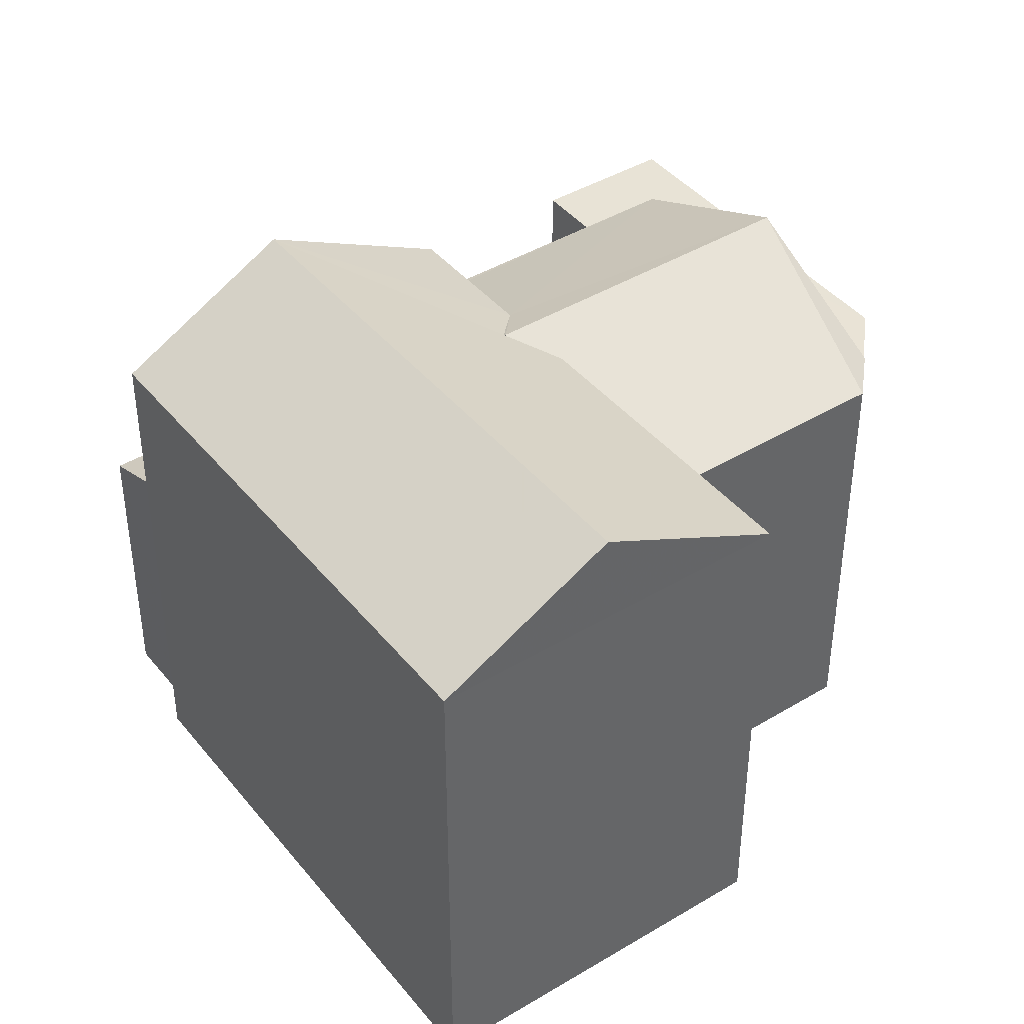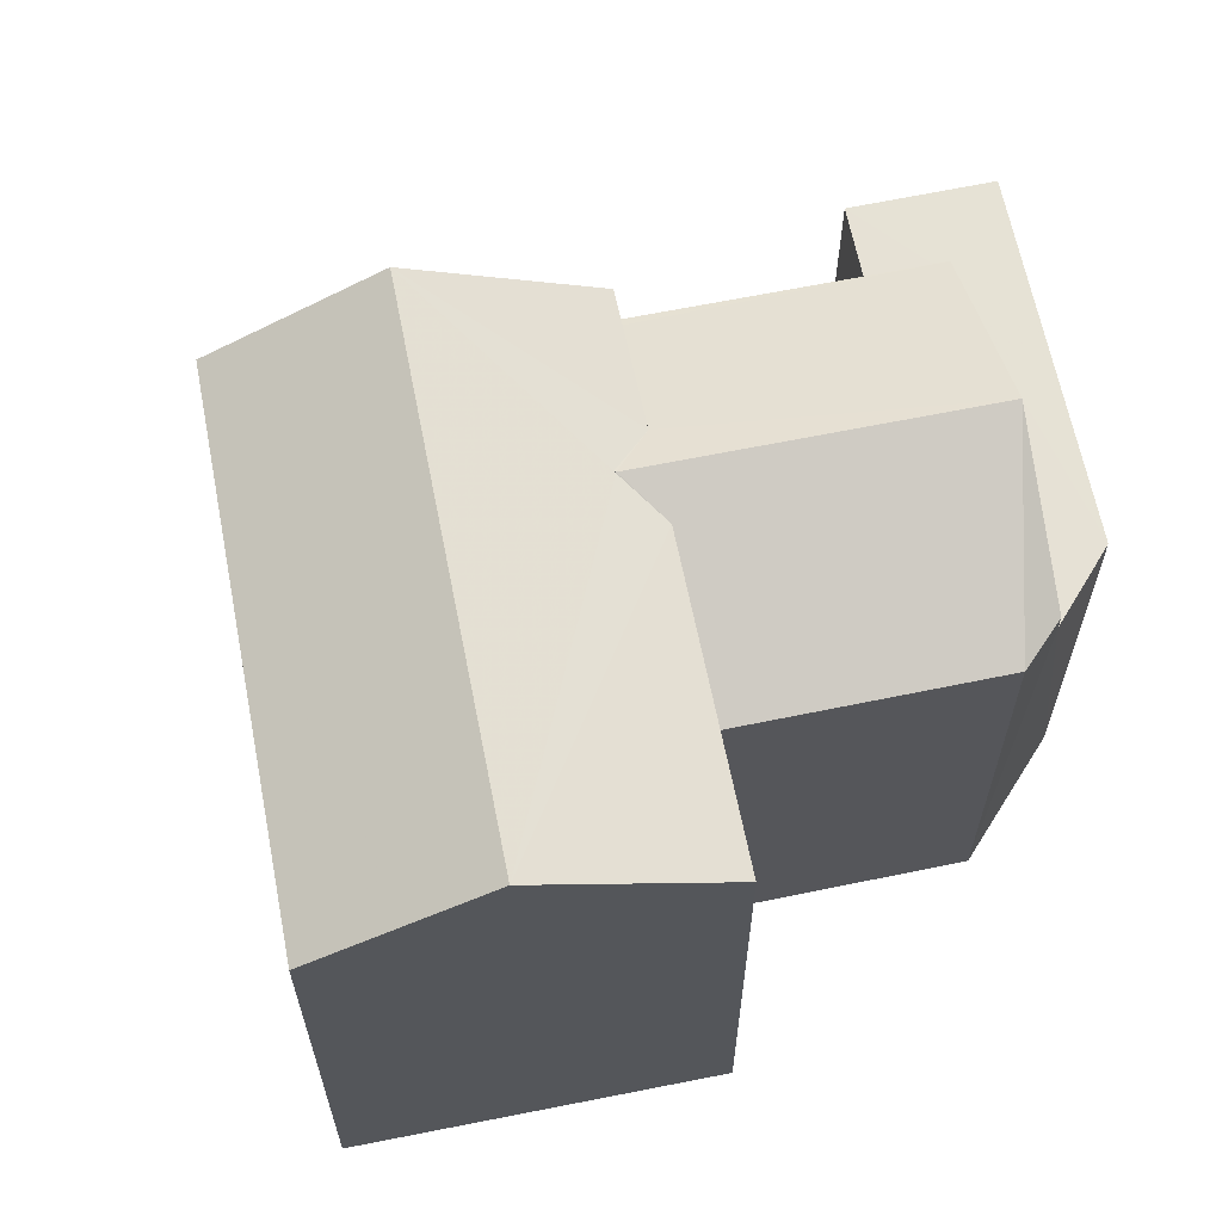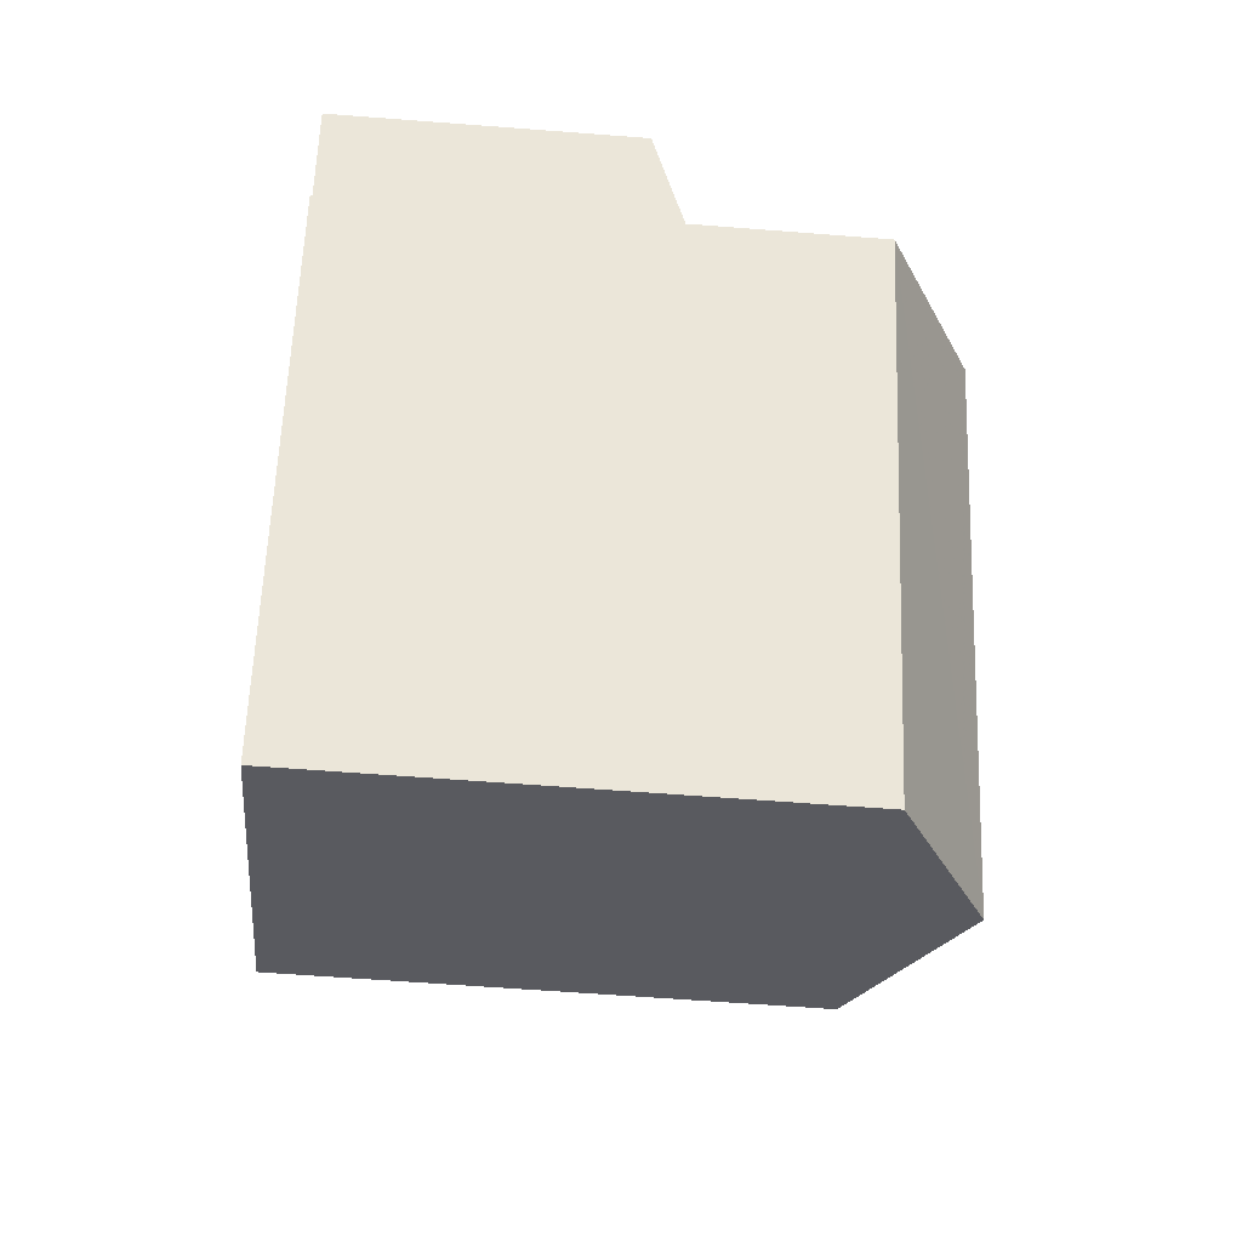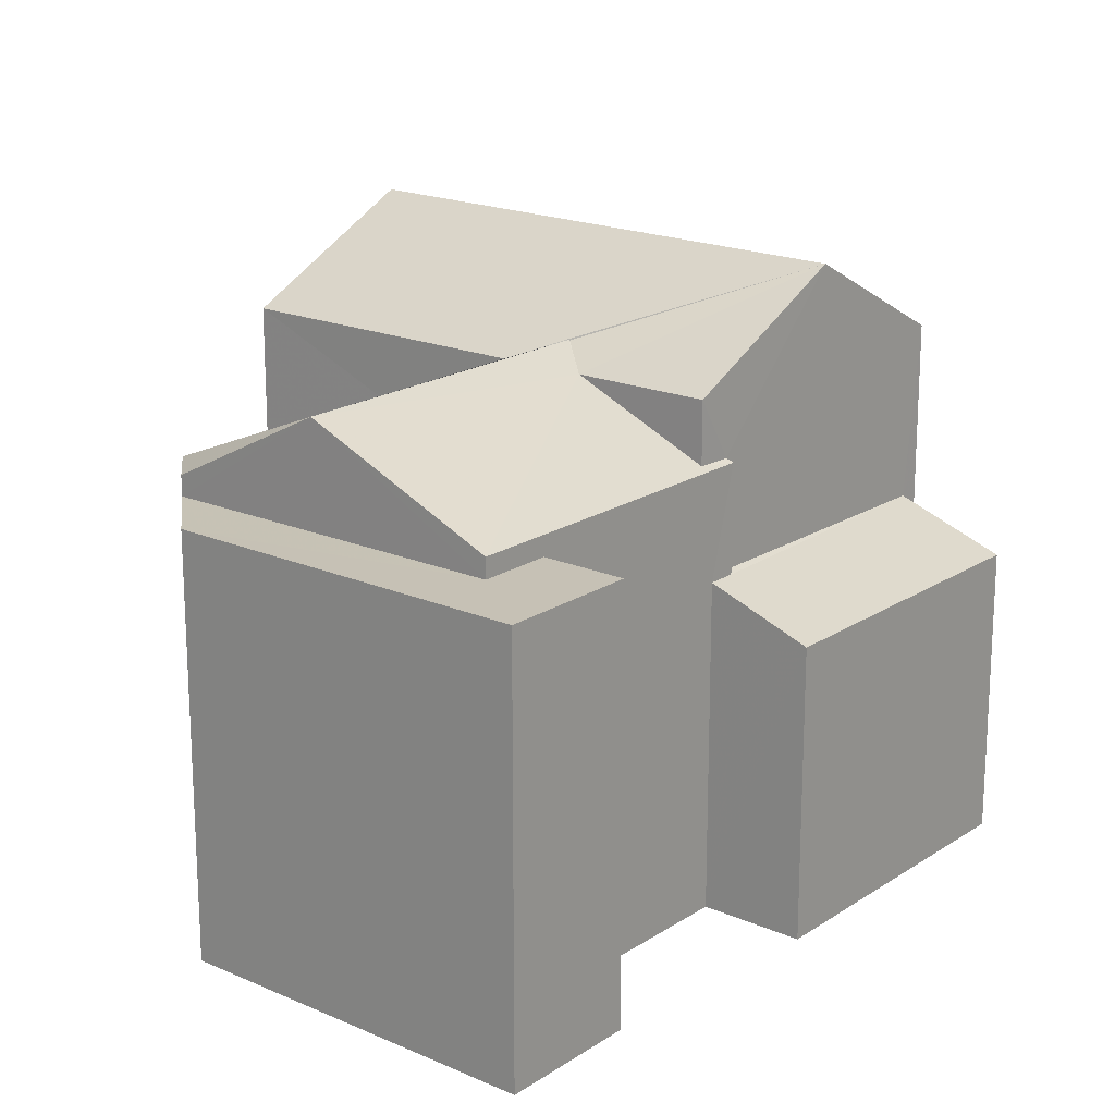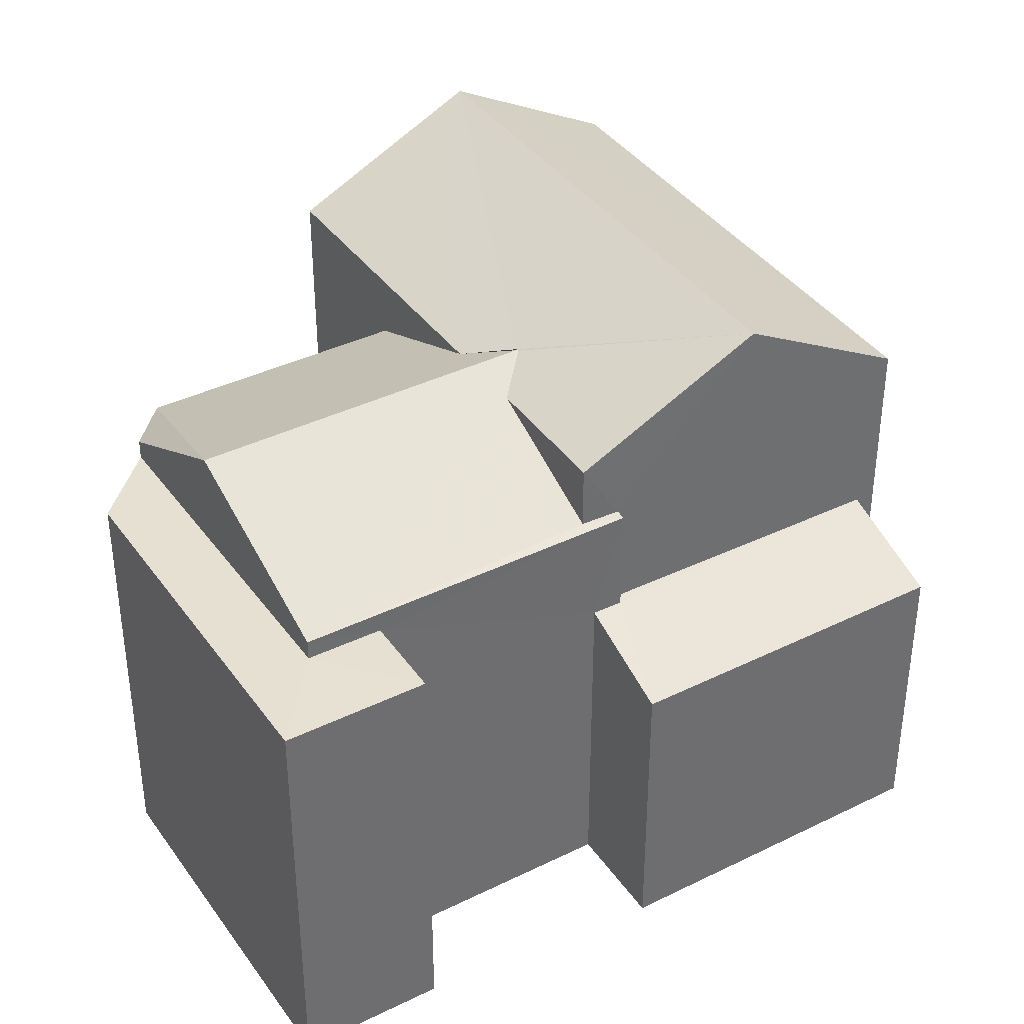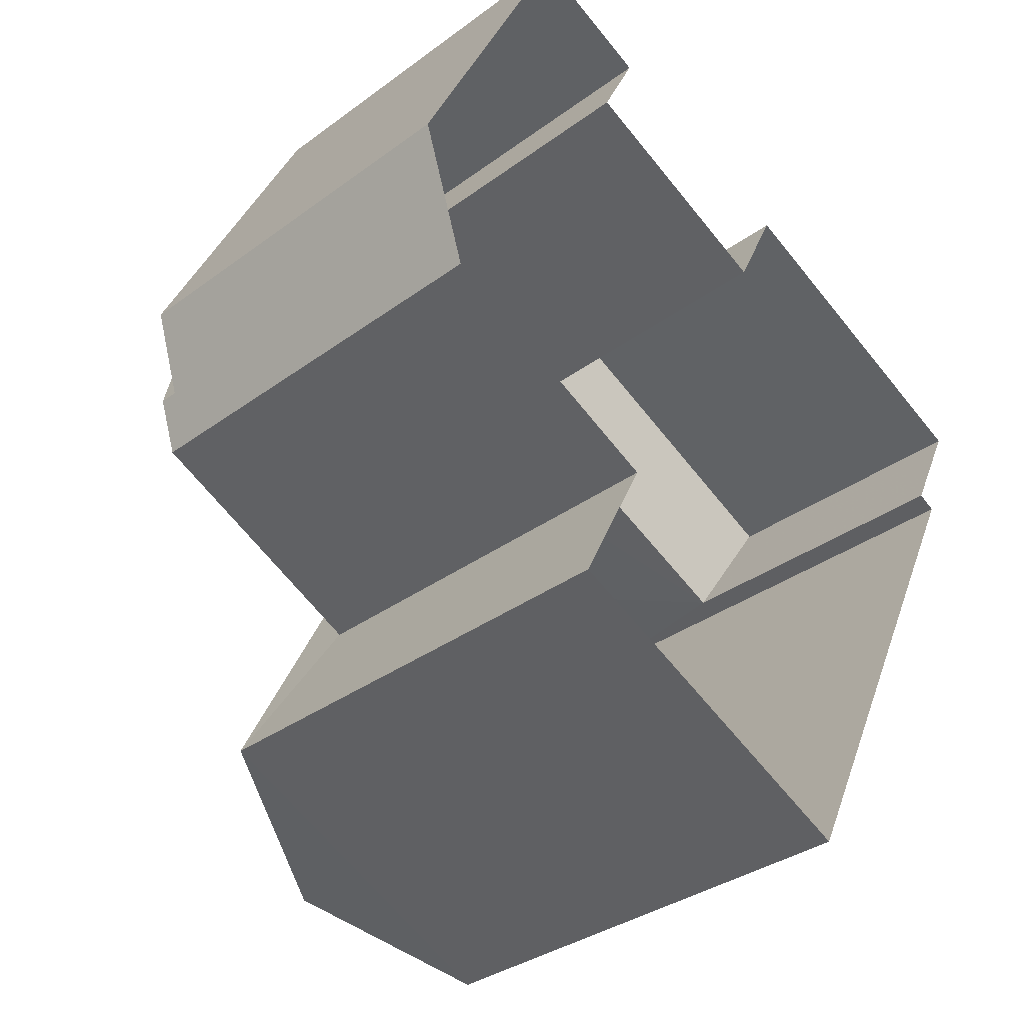
<metadata>
{"format":"obj","ext":"obj","renderer":"f3d","projection":"perspective","resolution":1024,"background":"white","views":[{"elev":42.0,"azim":-9.3,"up":"+Z"},{"elev":64.1,"azim":15.1,"up":"+Z"},{"elev":-57.9,"azim":-94.8,"up":"+Y"},{"elev":18.7,"azim":156.0,"up":"+Z"},{"elev":38.4,"azim":175.0,"up":"+Z"},{"elev":-33.5,"azim":135.2,"up":"+Y"}]}
</metadata>
<code>
v -2.232e+05 -1.275e+05 17.4
v -2.232e+05 -1.275e+05 17.4
v -2.232e+05 -1.275e+05 17.4
v -2.232e+05 -1.275e+05 17.4
v -2.232e+05 -1.275e+05 17.4
v -2.232e+05 -1.275e+05 17.4
v -2.232e+05 -1.275e+05 17.4
v -2.232e+05 -1.275e+05 17.4
v -2.232e+05 -1.275e+05 17.4
v -2.232e+05 -1.275e+05 17.4
v -2.232e+05 -1.275e+05 17.4
v -2.232e+05 -1.275e+05 17.4
v -2.232e+05 -1.275e+05 17.4
v -2.232e+05 -1.275e+05 23.58
v -2.232e+05 -1.275e+05 24.72
v -2.232e+05 -1.275e+05 23.58
v -2.232e+05 -1.275e+05 24.73
v -2.232e+05 -1.275e+05 23.81
v -2.232e+05 -1.275e+05 23.58
v -2.232e+05 -1.275e+05 23.58
v -2.232e+05 -1.275e+05 23.81
v -2.232e+05 -1.275e+05 23.58
v -2.232e+05 -1.275e+05 23.58
v -2.232e+05 -1.275e+05 21.44
v -2.232e+05 -1.275e+05 20.98
v -2.232e+05 -1.275e+05 21.44
v -2.232e+05 -1.275e+05 20.98
v -2.232e+05 -1.275e+05 21.46
v -2.232e+05 -1.275e+05 21.48
v -2.232e+05 -1.275e+05 23.81
v -2.232e+05 -1.275e+05 22.77
v -2.232e+05 -1.275e+05 22.77
v -2.232e+05 -1.275e+05 22.77
v -2.232e+05 -1.275e+05 22.82
v -2.232e+05 -1.275e+05 22.77
v -2.232e+05 -1.275e+05 23.81
v -2.232e+05 -1.275e+05 22.82
v -2.232e+05 -1.275e+05 22.53
v -2.232e+05 -1.275e+05 22.53
v -2.232e+05 -1.275e+05 22.53
v -2.232e+05 -1.275e+05 22.53
v -2.232e+05 -1.275e+05 22.53
v -2.232e+05 -1.275e+05 22.53
v -2.232e+05 -1.275e+05 22.77
f 1 2 3
f 4 3 5
f 6 2 7
f 6 7 8
f 9 10 5
f 9 11 10
f 11 9 12
f 12 9 13
f 9 5 6
f 3 2 5
f 5 2 6
f 21 18 36
f 29 35 26
f 29 37 35
f 14 15 16
f 15 17 18
f 17 19 20
f 18 17 20
f 21 15 18
f 16 15 21
f 22 23 17
f 15 22 17
f 24 25 26
f 25 27 26
f 26 28 29
f 26 27 28
f 30 31 32
f 16 30 33
f 34 33 35
f 36 30 16
f 34 35 37
f 21 36 16
f 16 33 34
f 38 39 40
f 39 41 40
f 40 42 43
f 40 41 42
f 44 31 20
f 31 30 20
f 20 36 18
f 20 30 36
f 4 44 19
f 19 44 20
f 5 44 4
f 43 9 24
f 33 40 43
f 9 6 24
f 33 43 35
f 35 24 26
f 43 24 35
f 23 3 19
f 23 19 17
f 3 4 19
f 16 34 14
f 43 42 13
f 9 43 13
f 42 12 13
f 42 41 12
f 6 8 25
f 24 6 25
f 2 27 7
f 2 28 27
f 11 38 10
f 10 38 31
f 11 39 38
f 31 38 32
f 44 10 31
f 44 5 10
f 33 30 40
f 40 30 38
f 30 32 38
f 39 11 12
f 41 39 12
f 25 8 7
f 27 25 7
f 2 1 28
f 37 29 28
f 14 34 37
f 28 1 22
f 15 14 37
f 15 28 22
f 15 37 28
f 22 1 3
f 23 22 3

</code>
